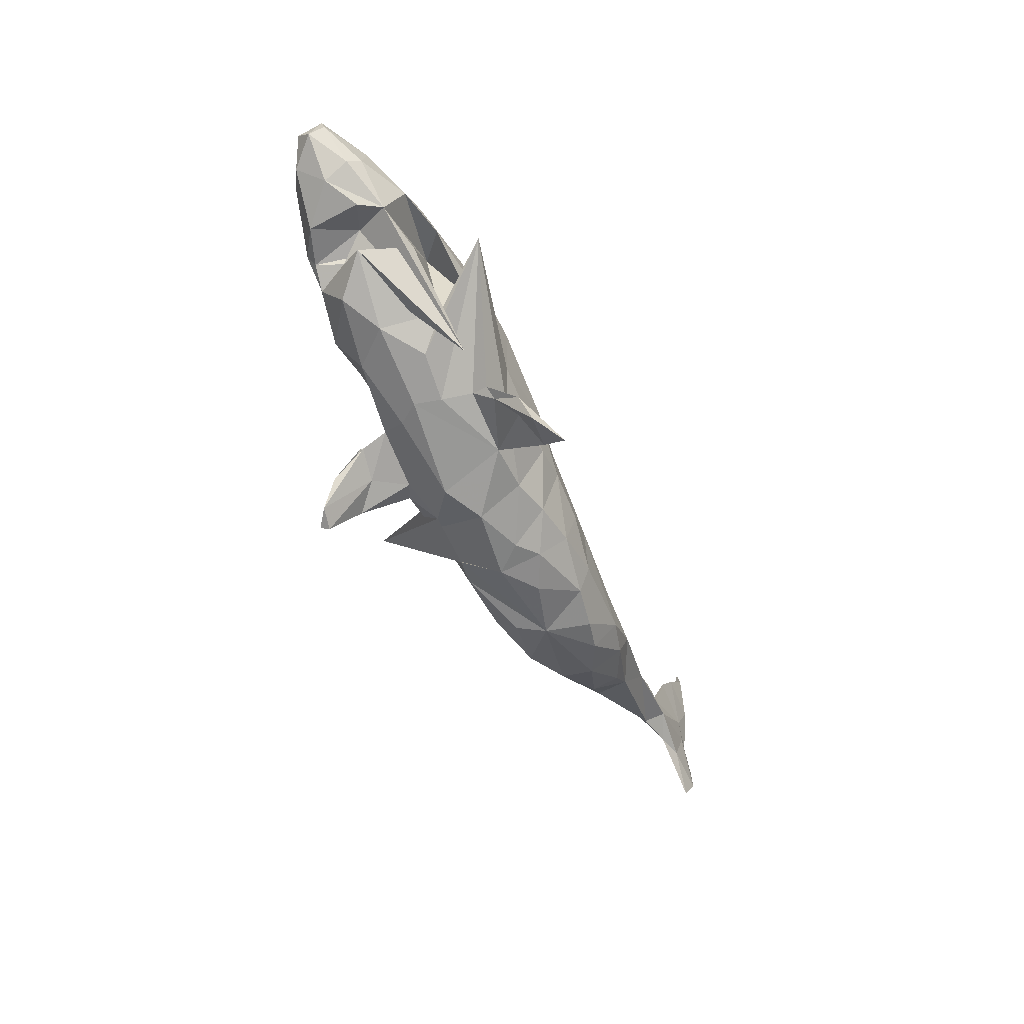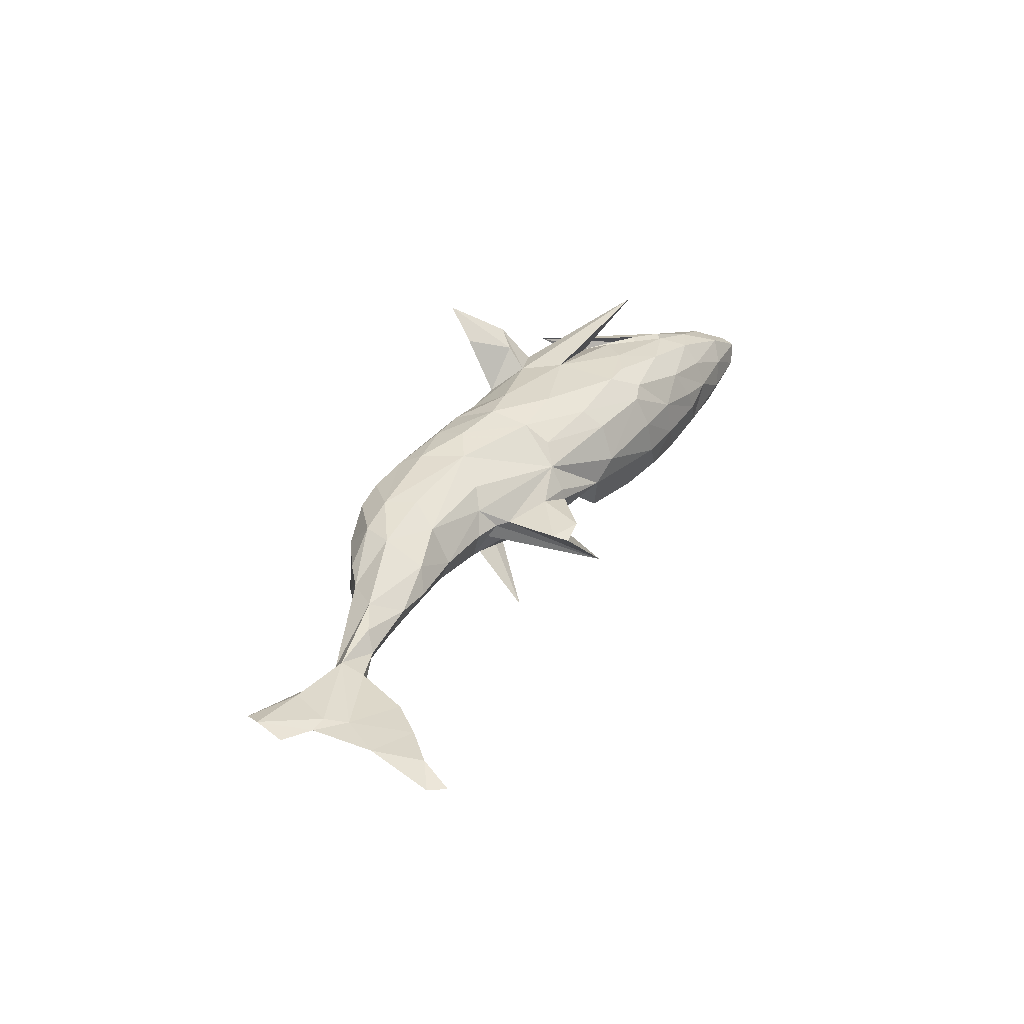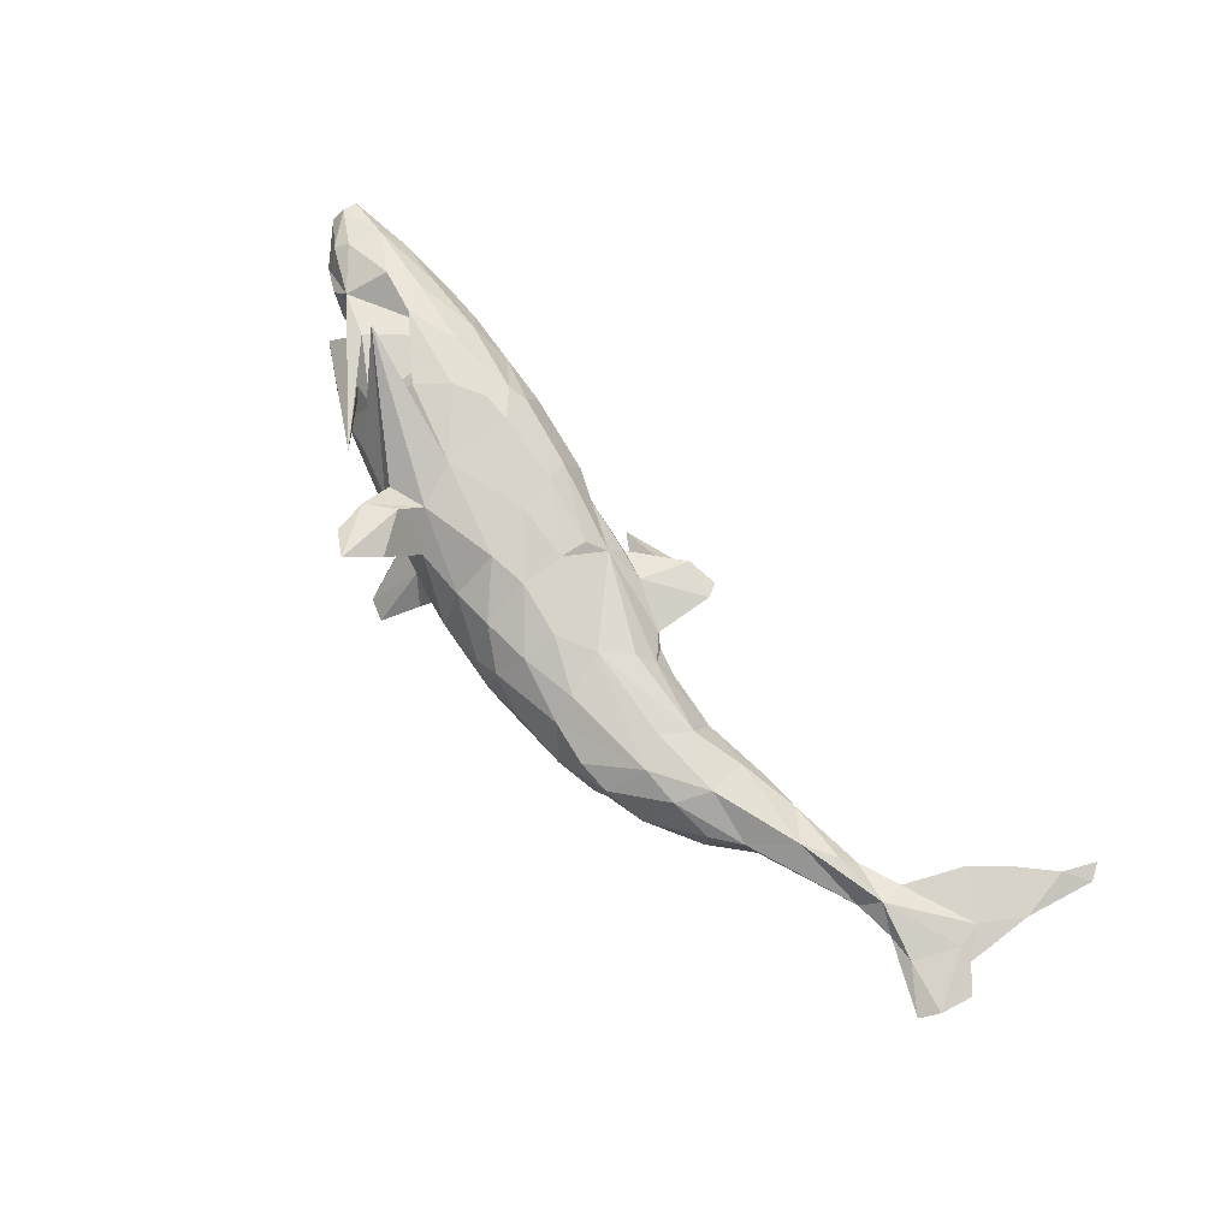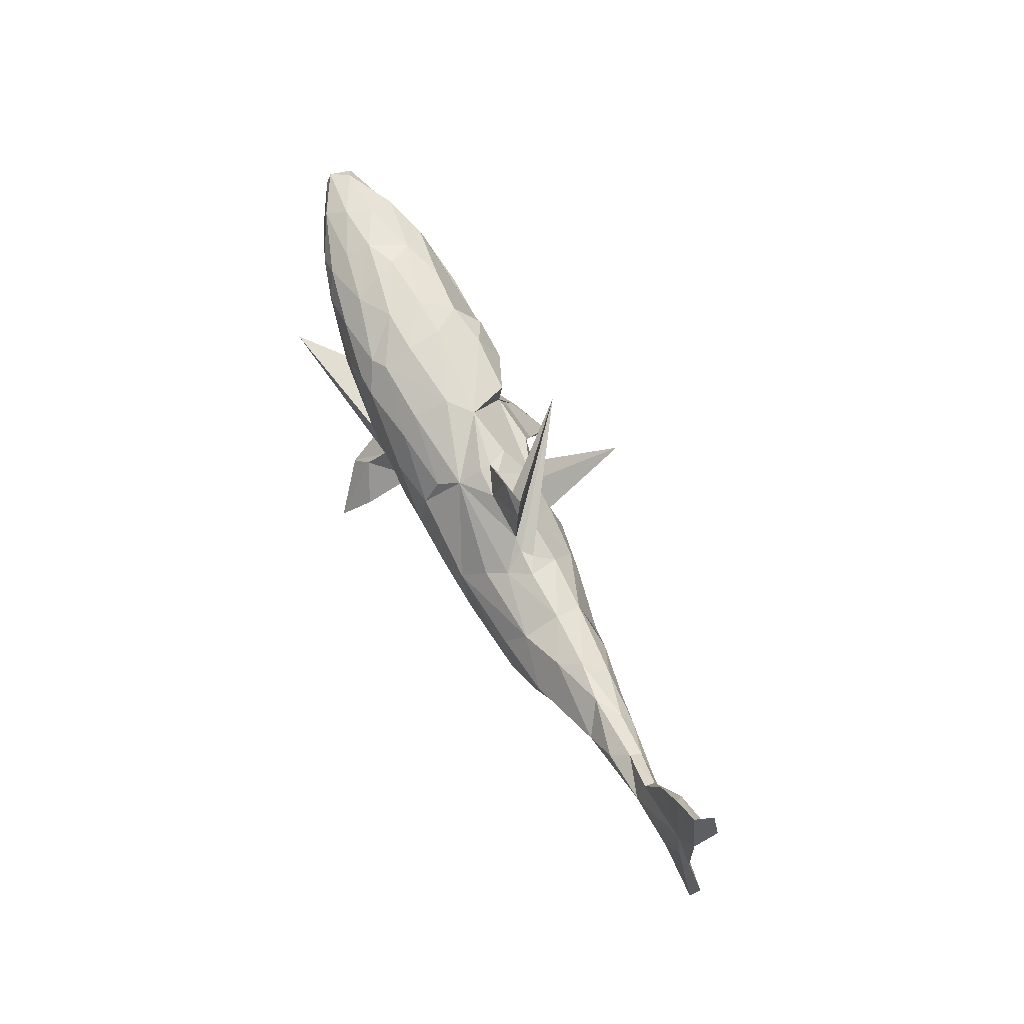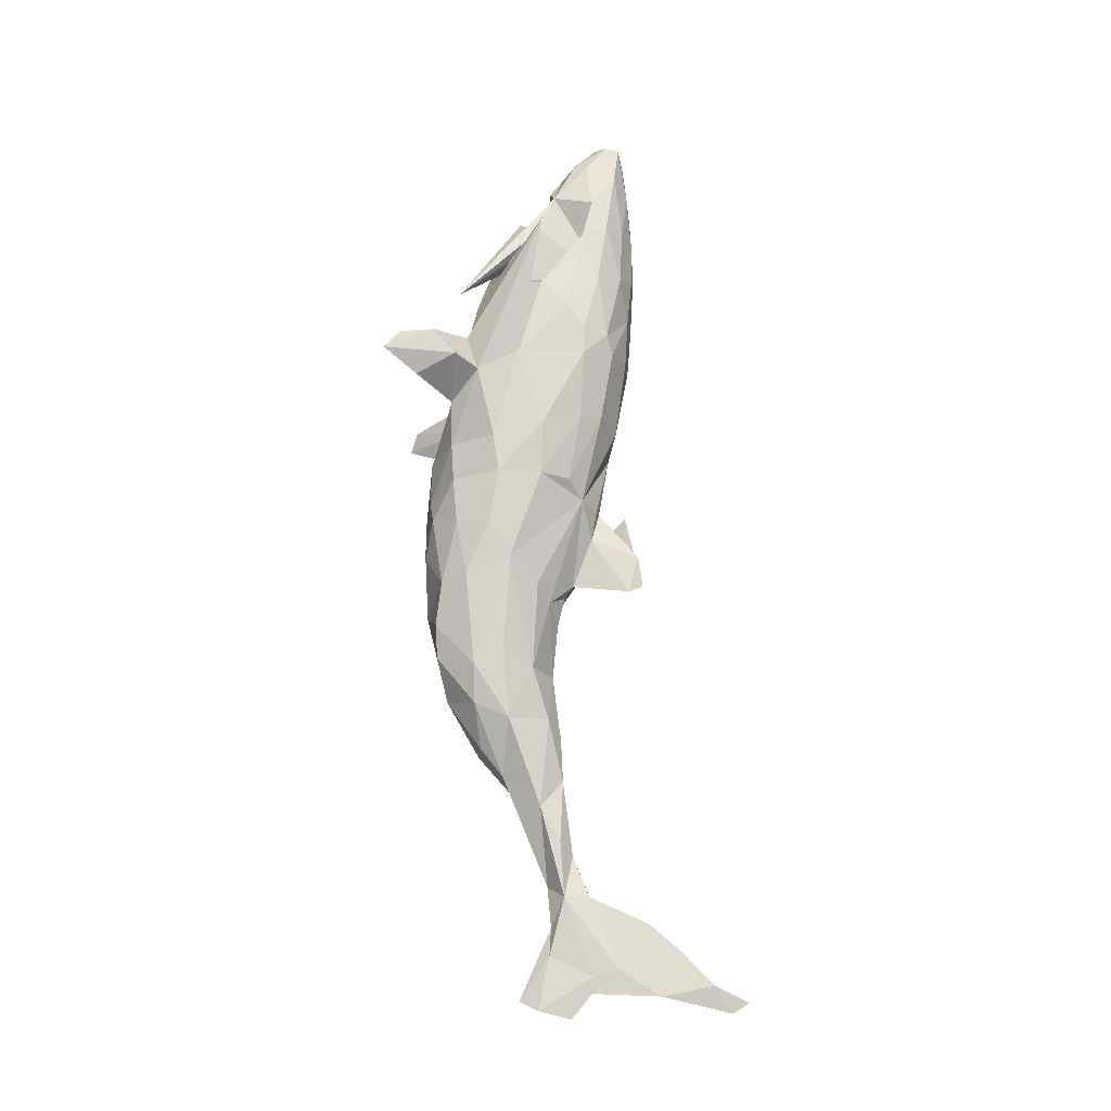
<metadata>
{"format":"obj","ext":"obj","renderer":"f3d","projection":"perspective","resolution":1024,"background":"white","views":[{"elev":-51.1,"azim":-63.2,"up":"+Y"},{"elev":31.3,"azim":116.1,"up":"+Z"},{"elev":76.4,"azim":47.4,"up":"+Z"},{"elev":58.6,"azim":65.4,"up":"+Y"},{"elev":69.0,"azim":87.6,"up":"+Z"}]}
</metadata>
<code>
v 0.765 -0.01853 -0.008907
v 0.7838 -0.02624 0.008119
v 0.7968 0.02083 0.001085
v 0.7678 -0.05318 -0.001996
v 0.7623 0.05237 0.005233
v 0.7166 0.02981 -0.008373
v 0.7388 0.05597 0.01023
v 0.7711 0.1519 0.01052
v 0.7541 0.2018 -0.004535
v 0.798 0.2534 -0.002463
v 0.7439 0.09458 -0.007233
v 0.7305 0.09302 0.01072
v 0.7062 -0.007282 0.009045
v 0.7593 0.2293 0.01171
v 0.7834 0.2781 -0.002014
v 0.7099 0.1859 0.01038
v 0.6666 0.03847 -0.01266
v 0.6232 0.01792 0.0203
v 0.6989 0.166 -0.004598
v 0.6642 -0.003156 -1.5e-05
v 0.665 0.1385 0.008845
v 0.6256 0.0572 -0.00584
v 0.6232 0.05453 0.00938
v 0.4904 -0.01169 0.03404
v 0.6033 -0.005812 -0.007413
v 0.5615 0.02452 -0.01802
v 0.5996 0.01231 -0.02114
v 0.5407 0.01558 0.02624
v 0.4401 -0.06612 0.02184
v 0.4972 -0.005386 -0.03766
v 0.5604 0.03334 0.002104
v 0.4867 0.01735 -0.02009
v 0.4323 -0.03408 -0.05058
v 0.4477 0.02366 0.005893
v 0.4559 -0.0536 -0.03643
v 0.4045 7e-05 -0.04064
v 0.3989 -0.1017 -0.02051
v 0.3971 -0.09744 0.02453
v 0.3598 -0.05364 0.06338
v 0.3569 0.005908 0.02948
v 0.3368 -0.1137 -0.05038
v 0.3347 -0.1037 0.05854
v 0.3829 0.02354 -0.001664
v 0.3377 -0.04346 -0.06711
v 0.2807 -0.01451 0.05143
v 0.2541 -0.05714 0.07724
v 0.2586 -0.1587 0.04512
v 0.2692 -0.009522 -0.0512
v 0.3194 -0.1462 0.01089
v 0.2344 -0.1595 -0.06201
v 0.3002 -0.02164 -0.05964
v 0.2788 -0.09557 -0.08193
v 0.1785 -0.1744 -0.006341
v 0.2823 0.01534 -0.004254
v 0.2779 -0.1027 0.07639
v 0.1571 -0.167 -0.04895
v 0.2099 -0.1592 0.05828
v 0.1799 0.007354 -0.04955
v 0.1989 0.02666 0.001963
v 0.1737 0.01523 0.03567
v 0.1799 -0.06728 -0.09564
v 0.1496 -0.002031 0.06449
v 0.1695 0.02934 -0.01256
v 0.09061 -0.1743 0.02368
v 0.1161 -0.0427 0.09528
v 0.1592 -0.1303 -0.08819
v 0.1553 -0.04214 -0.09148
v 0.1466 -0.148 0.07176
v 0.1394 -0.11 0.09136
v 0.08259 -0.06427 -0.1091
v 0.1386 0.1618 -0.002707
v 0.1565 0.03875 0.003238
v 0.1378 0.05305 0.003885
v 0.05288 -0.1392 -0.08335
v -0.0315 0.1474 -0.1411
v 0.0563 -0.1224 0.09095
v 0.1493 0.1396 0.005968
v 0.0371 -0.1606 0.05244
v 0.03225 -0.1751 -0.01395
v 0.1022 0.05087 -0.03284
v 0.0922 0.1564 0.003378
v 0.06083 -0.07175 0.1061
v 0.008696 -0.0788 -0.1064
v 0.08501 -0.000976 -0.08663
v 0.1002 0.1331 -0.006554
v 0.06425 0.08486 0.0129
v -8.5e-05 -0.1648 0.02783
v -0.0173 -0.1258 0.0851
v 0.02955 0.04633 -0.07245
v 0.008429 -0.1432 -0.07443
v 0.02774 0.01967 -0.2383
v 0.01587 0.09933 -0.003959
v -0.01932 -0.05533 0.1129
v 0.03259 0.09299 -0.01109
v -0.01553 0.00991 0.1034
v 0.01198 0.07269 0.05056
v 0.01716 0.0952 0.0136
v -0.07382 -0.1623 0.004682
v -0.007426 0.08708 -0.04041
v -0.07917 -0.1275 0.07378
v -0.1331 -0.1478 -0.0276
v -0.07902 0.1188 -0.0176
v -0.01316 0.05253 0.08047
v -0.0774 -0.06153 0.1149
v -0.08284 -0.1359 -0.06853
v -0.04364 0.04189 -0.09794
v -0.09458 0.01544 0.1183
v -0.1197 -0.1076 -0.09969
v -0.1534 -0.1255 0.07549
v -0.1935 -0.08236 0.1104
v -0.1897 -0.2221 0.2043
v -0.1585 -0.1539 -0.1618
v -0.1497 -0.1166 -0.08377
v -0.1646 -0.1757 0.1587
v -0.1901 -0.2079 -0.1966
v -0.2163 -0.01729 0.1219
v -0.1199 0.1086 0.07362
v -0.1928 -0.06279 -0.119
v -0.1958 -0.2042 -0.2098
v -0.1212 0.09649 -0.08847
v -0.2192 -0.1566 0.1431
v -0.1114 0.07497 0.09854
v -0.2531 -0.1063 -0.03978
v -0.1114 0.1317 0.01806
v -0.2077 -0.1155 0.1392
v -0.1911 -0.1275 -0.1271
v -0.2219 -0.196 -0.1888
v -0.2767 -0.1065 -0.006214
v -0.2411 -0.09208 -0.07728
v -0.2423 -0.1469 0.1544
v -0.2382 -0.1076 -0.1173
v -0.2356 -0.1148 0.1104
v -0.2343 -0.1503 -0.1667
v -0.2318 -0.1978 0.1717
v -0.2264 -0.08646 -0.1311
v -0.2637 -0.1037 0.03425
v -0.2114 0.08459 0.1185
v -0.2056 0.06627 -0.1216
v -0.2501 -0.0979 0.1044
v -0.2095 0.1252 -0.08519
v -0.1438 0.02926 -0.0928
v -0.2458 -0.09265 0.0783
v -0.4206 0.02785 0.1772
v -0.2486 0.1229 0.09824
v -0.2212 0.1308 0.08448
v -0.2532 0.08623 0.1202
v -0.2986 0.06245 0.1224
v -0.2339 0.1586 -0.0194
v -0.2253 0.1529 0.03696
v -0.3014 0.06389 -0.1187
v -0.2735 0.1494 -0.06725
v -0.2573 0.1099 -0.1086
v -0.3724 -0.008229 -0.09719
v -0.3972 -0.06558 -0.000662
v -0.3002 0.1604 0.04218
v -0.3502 -0.06732 -0.0584
v -0.3036 0.1672 -0.01323
v -0.3654 -0.03588 0.08384
v -0.3342 -0.08057 0.04332
v -0.3562 0.1523 -0.07009
v -0.3841 0.07884 -0.1134
v -0.337 0.02227 0.118
v -0.3483 0.1141 0.1085
v -0.3778 0.1714 0.02964
v -0.4518 0.01473 -0.07655
v -0.453 0.02431 0.08318
v -0.4517 0.1328 0.09075
v -0.5017 -0.006198 0.01646
v -0.4265 0.0923 0.1069
v -0.3591 0.1507 0.07458
v -0.4531 -0.04045 -0.03534
v -0.3937 0.1758 -0.002267
v -0.4228 0.1677 -0.0428
v -0.4859 0.038 -0.07026
v -0.3275 -0.1057 0.1076
v -0.4659 0.1382 -0.08428
v -0.4704 0.0326 -0.02839
v -0.4701 0.04396 -0.01665
v -0.4461 0.1756 0.02039
v -0.4727 0.1132 -0.09305
v -0.4972 0.06141 0.01212
v -0.4932 0.05904 -0.08227
v -0.3672 0.1297 0.0556
v -0.4509 0.1588 0.0598
v -0.5177 0.177 -0.0142
v -0.4979 0.1118 0.08893
v -0.5348 0.1723 0.02692
v -0.563 0.1525 0.05624
v -0.5454 0.0451 0.03631
v -0.5794 0.1057 0.05907
v -0.5913 0.0684 0.005761
v -0.5408 0.04487 -0.04768
v -0.5372 0.1561 -0.05801
v -0.5784 0.1208 -0.05849
v -0.5202 0.051 0.06776
v -0.6114 0.1049 -0.03642
v -0.5955 0.08987 0.04388
v -0.6369 0.1638 0.01806
v -0.614 0.1711 -0.0108
v -0.6388 0.1419 0.02575
v -0.6386 0.1532 -0.02124
v -0.6461 0.1247 0.004115
f 96 60 73
f 72 73 60
f 86 96 73
f 62 60 96
f 164 155 172
f 157 172 155
f 179 164 172
f 170 155 164
f 156 154 171
f 168 171 154
f 158 168 154
f 165 171 168
f 109 101 98
f 91 98 101
f 100 109 98
f 128 101 109
f 136 128 109
f 123 101 128
f 113 101 123
f 156 123 128
f 142 136 109
f 159 128 136
f 34 24 28
f 18 28 24
f 40 24 34
f 43 40 34
f 39 24 40
f 29 24 39
f 45 39 40
f 37 29 38
f 42 38 29
f 25 24 29
f 42 29 39
f 46 39 45
f 54 45 40
f 62 45 60
f 54 60 45
f 65 45 62
f 65 62 96
f 102 96 97
f 86 97 96
f 95 96 103
f 117 103 96
f 124 117 96
f 122 103 117
f 95 103 122
f 145 122 117
f 102 124 96
f 145 117 124
f 149 145 124
f 148 149 124
f 155 145 149
f 157 155 149
f 144 145 155
f 137 145 144
f 170 144 155
f 163 144 170
f 179 170 164
f 184 170 179
f 49 38 42
f 55 42 39
f 180 150 161
f 165 161 150
f 153 165 150
f 180 161 165
f 153 150 141
f 138 141 150
f 152 138 150
f 120 141 138
f 135 141 118
f 83 118 141
f 108 118 83
f 66 83 70
f 84 70 83
f 70 67 61
f 48 61 67
f 66 70 61
f 84 67 70
f 52 66 61
f 50 66 52
f 48 52 61
f 176 150 180
f 193 176 180
f 160 150 176
f 151 150 160
f 173 160 176
f 151 152 150
f 140 152 151
f 140 138 152
f 120 138 140
f 102 141 120
f 106 83 141
f 89 106 141
f 89 83 106
f 99 89 141
f 84 83 89
f 80 84 89
f 80 67 84
f 148 140 151
f 102 120 140
f 127 115 126
f 112 126 115
f 131 127 126
f 119 115 127
f 23 18 12
f 7 12 18
f 21 23 12
f 31 18 23
f 5 12 7
f 13 7 18
f 17 11 6
f 5 6 11
f 19 11 17
f 2 7 13
f 20 13 18
f 4 6 1
f 3 1 6
f 5 7 2
f 4 2 13
f 3 5 2
f 5 3 6
f 165 177 174
f 178 174 177
f 182 165 174
f 168 177 165
f 1 3 2
f 4 1 2
f 22 23 21
f 19 22 21
f 31 23 22
f 16 19 21
f 17 22 19
f 27 22 17
f 16 21 12
f 8 16 12
f 9 11 19
f 12 5 8
f 11 8 5
f 9 8 11
f 19 16 14
f 8 14 16
f 9 19 14
f 129 131 126
f 133 127 131
f 133 135 119
f 112 119 135
f 127 133 119
f 141 135 133
f 183 186 195
f 190 195 186
f 166 183 195
f 169 186 183
f 136 142 143
f 139 143 142
f 159 136 143
f 137 116 107
f 104 107 116
f 122 137 107
f 147 116 137
f 146 147 137
f 162 116 147
f 163 147 146
f 169 147 163
f 167 169 163
f 162 147 169
f 69 68 55
f 57 55 68
f 65 69 55
f 76 68 69
f 110 104 116
f 93 107 104
f 158 116 162
f 183 162 169
f 158 162 183
f 167 186 169
f 188 186 167
f 78 68 76
f 82 76 69
f 65 82 69
f 93 76 82
f 88 78 76
f 93 88 76
f 87 78 88
f 104 88 93
f 95 93 82
f 100 88 104
f 110 100 104
f 109 100 110
f 143 110 116
f 139 110 143
f 158 143 116
f 159 143 158
f 166 158 183
f 168 158 166
f 175 166 195
f 87 88 100
f 125 109 110
f 114 109 125
f 142 109 132
f 121 132 109
f 130 125 110
f 139 142 132
f 130 139 132
f 130 110 139
f 134 130 132
f 118 112 135
f 108 112 118
f 115 119 112
f 113 126 112
f 175 177 168
f 28 18 31
f 34 28 31
f 31 22 26
f 27 26 22
f 32 31 26
f 30 26 27
f 24 25 18
f 20 18 25
f 6 27 17
f 27 20 25
f 35 27 25
f 6 20 27
f 4 20 6
f 4 13 20
f 40 43 54
f 48 54 43
f 48 43 36
f 32 36 43
f 44 48 36
f 32 43 34
f 31 32 34
f 30 36 32
f 32 26 30
f 35 25 29
f 37 35 29
f 30 27 35
f 167 163 170
f 146 144 163
f 95 65 96
f 175 168 166
f 79 78 87
f 98 87 100
f 79 87 98
f 154 128 159
f 154 159 158
f 107 95 122
f 137 122 145
f 146 137 144
f 65 55 46
f 39 46 55
f 45 65 46
f 82 65 95
f 107 93 95
f 184 167 170
f 71 75 85
f 80 85 75
f 81 71 85
f 77 75 71
f 86 73 77
f 75 77 73
f 81 86 77
f 15 9 14
f 81 77 71
f 141 133 131
f 33 36 30
f 33 30 35
f 41 33 35
f 153 156 171
f 165 153 171
f 141 156 153
f 141 131 129
f 156 141 129
f 113 129 126
f 108 113 112
f 108 83 105
f 90 105 83
f 113 108 105
f 91 105 90
f 74 90 83
f 74 83 66
f 56 74 66
f 182 180 165
f 194 180 182
f 10 14 8
f 10 8 9
f 10 9 15
f 14 10 15
f 58 54 48
f 59 54 58
f 63 80 75
f 94 85 80
f 89 94 80
f 92 85 94
f 81 85 92
f 99 92 94
f 86 81 92
f 97 86 92
f 102 97 92
f 59 60 54
f 72 60 59
f 63 59 58
f 80 63 58
f 72 59 63
f 75 72 63
f 75 73 72
f 89 99 94
f 102 92 99
f 141 102 99
f 148 124 102
f 140 148 102
f 157 149 148
f 151 157 148
f 160 157 151
f 156 128 154
f 129 123 156
f 91 79 98
f 64 78 79
f 53 64 79
f 68 78 64
f 90 53 79
f 68 64 53
f 50 53 56
f 74 56 53
f 196 191 202
f 197 202 191
f 195 197 191
f 200 202 197
f 189 191 192
f 196 192 191
f 195 191 189
f 181 189 192
f 174 181 192
f 195 189 181
f 181 177 175
f 181 174 178
f 177 181 178
f 57 53 47
f 49 47 53
f 42 47 49
f 41 49 53
f 37 49 41
f 50 41 53
f 201 202 198
f 200 198 202
f 199 201 198
f 196 202 201
f 188 198 200
f 194 196 201
f 190 188 200
f 187 198 188
f 190 200 197
f 38 49 37
f 187 199 198
f 194 201 199
f 185 199 187
f 193 199 185
f 179 185 187
f 184 179 187
f 173 185 179
f 41 35 37
f 172 173 179
f 193 185 173
f 157 173 172
f 105 91 101
f 90 79 91
f 182 174 192
f 52 41 50
f 130 134 111
f 114 111 134
f 125 130 111
f 134 121 114
f 109 114 121
f 132 121 134
f 51 52 48
f 58 67 80
f 192 194 182
f 193 180 194
f 44 36 33
f 44 33 41
f 52 44 41
f 51 48 44
f 52 51 44
f 67 58 48
f 173 157 160
f 193 173 176
f 199 193 194
f 114 125 111
f 113 123 129
f 105 101 113
f 74 53 90
f 194 192 196
f 50 56 66
f 57 68 53
f 197 195 190
f 175 195 181
f 47 55 57
f 186 188 190
f 42 55 47
f 188 184 187
f 188 167 184

</code>
